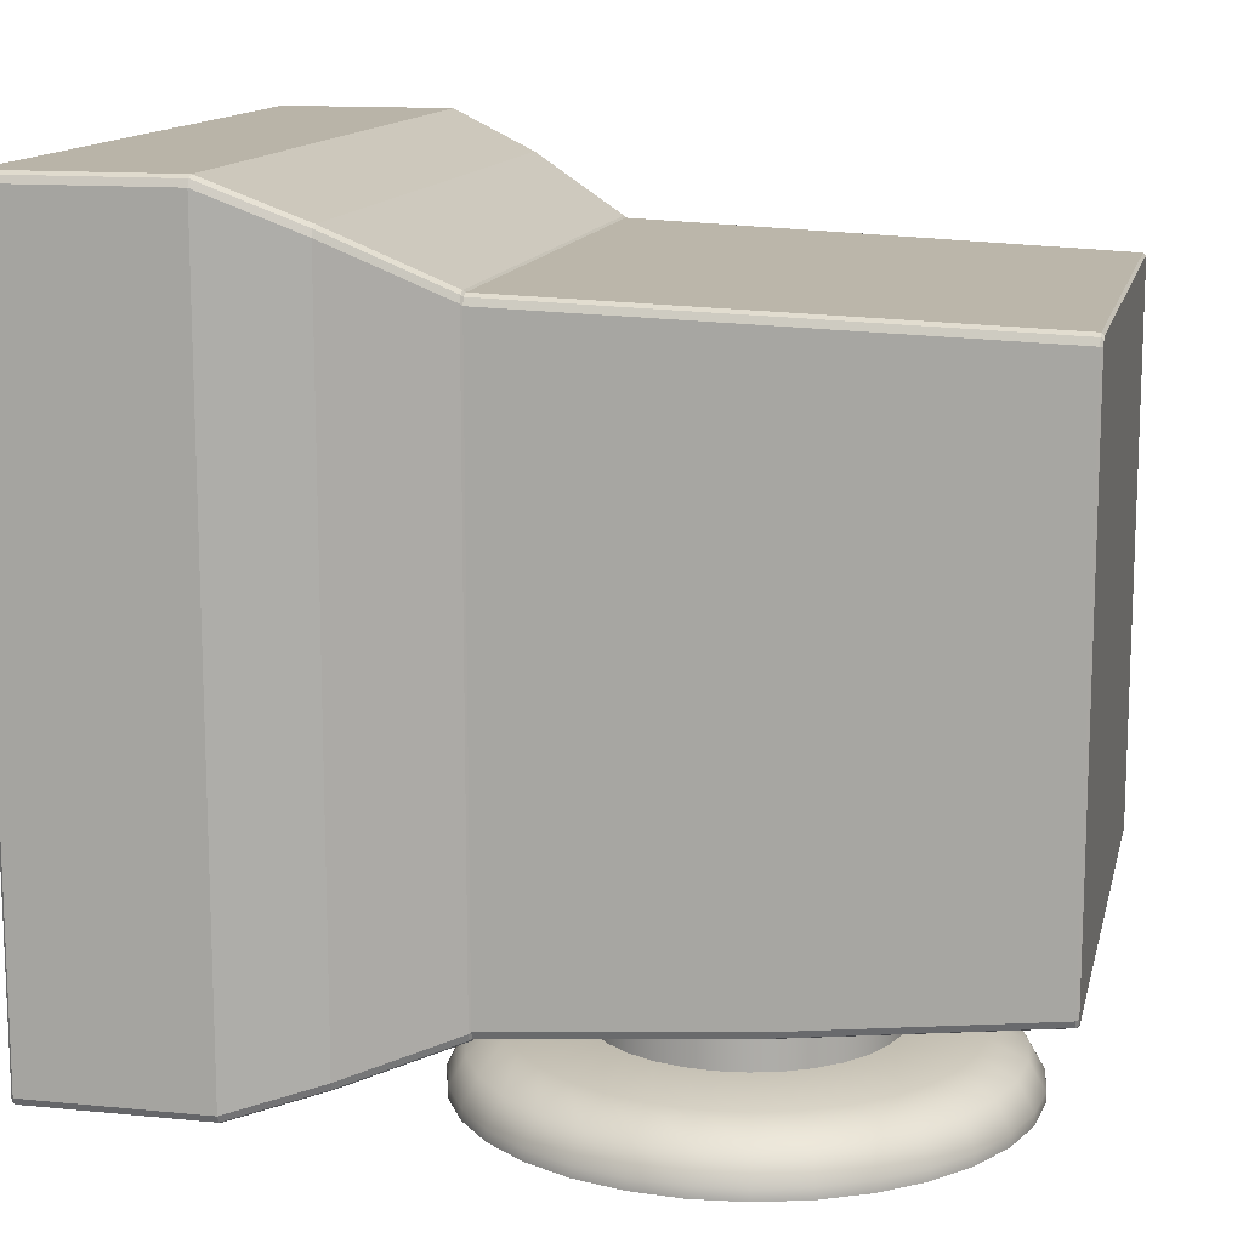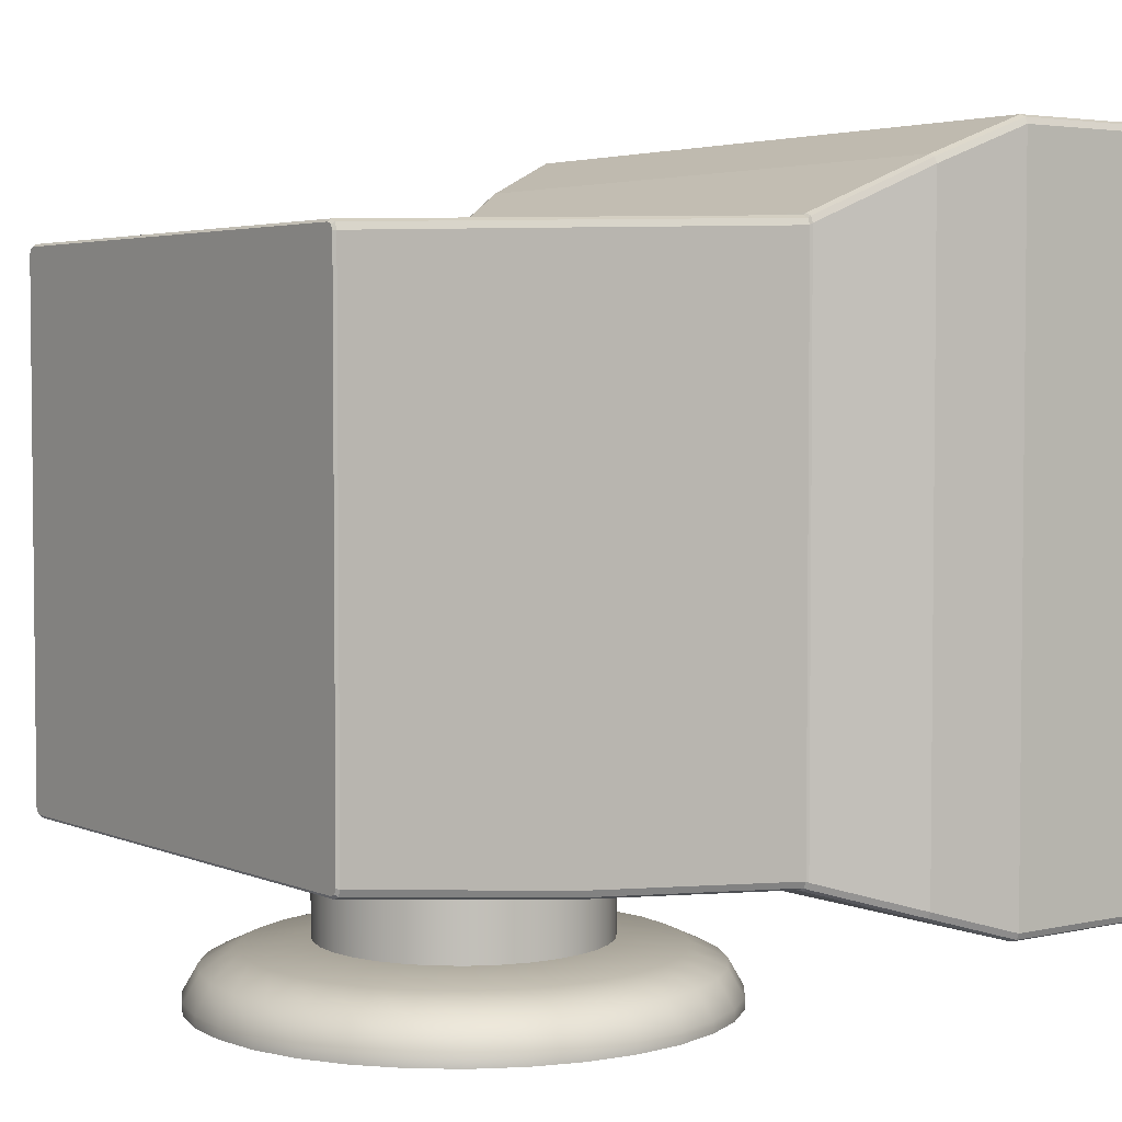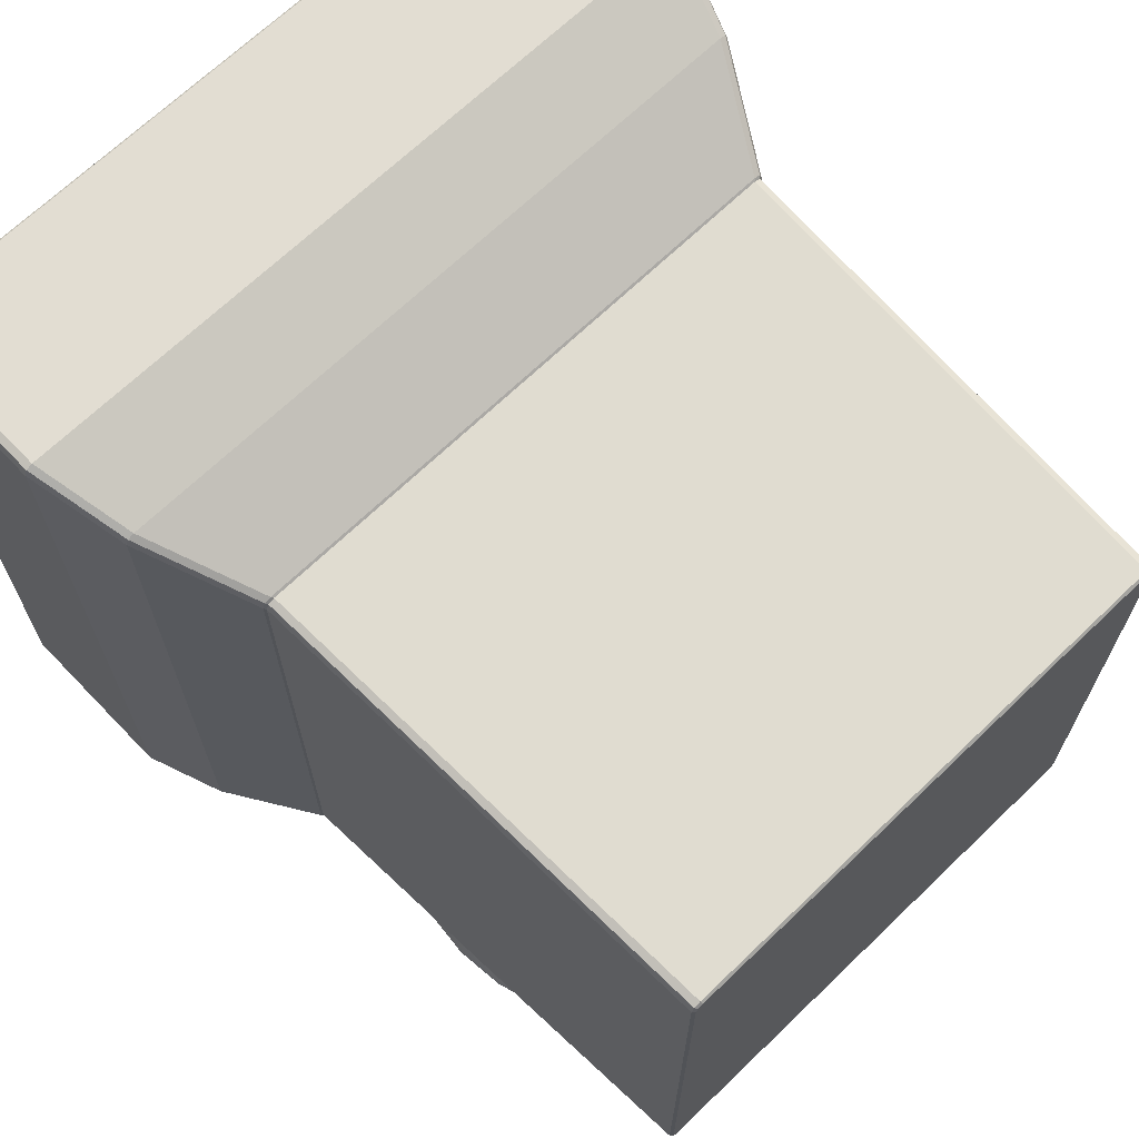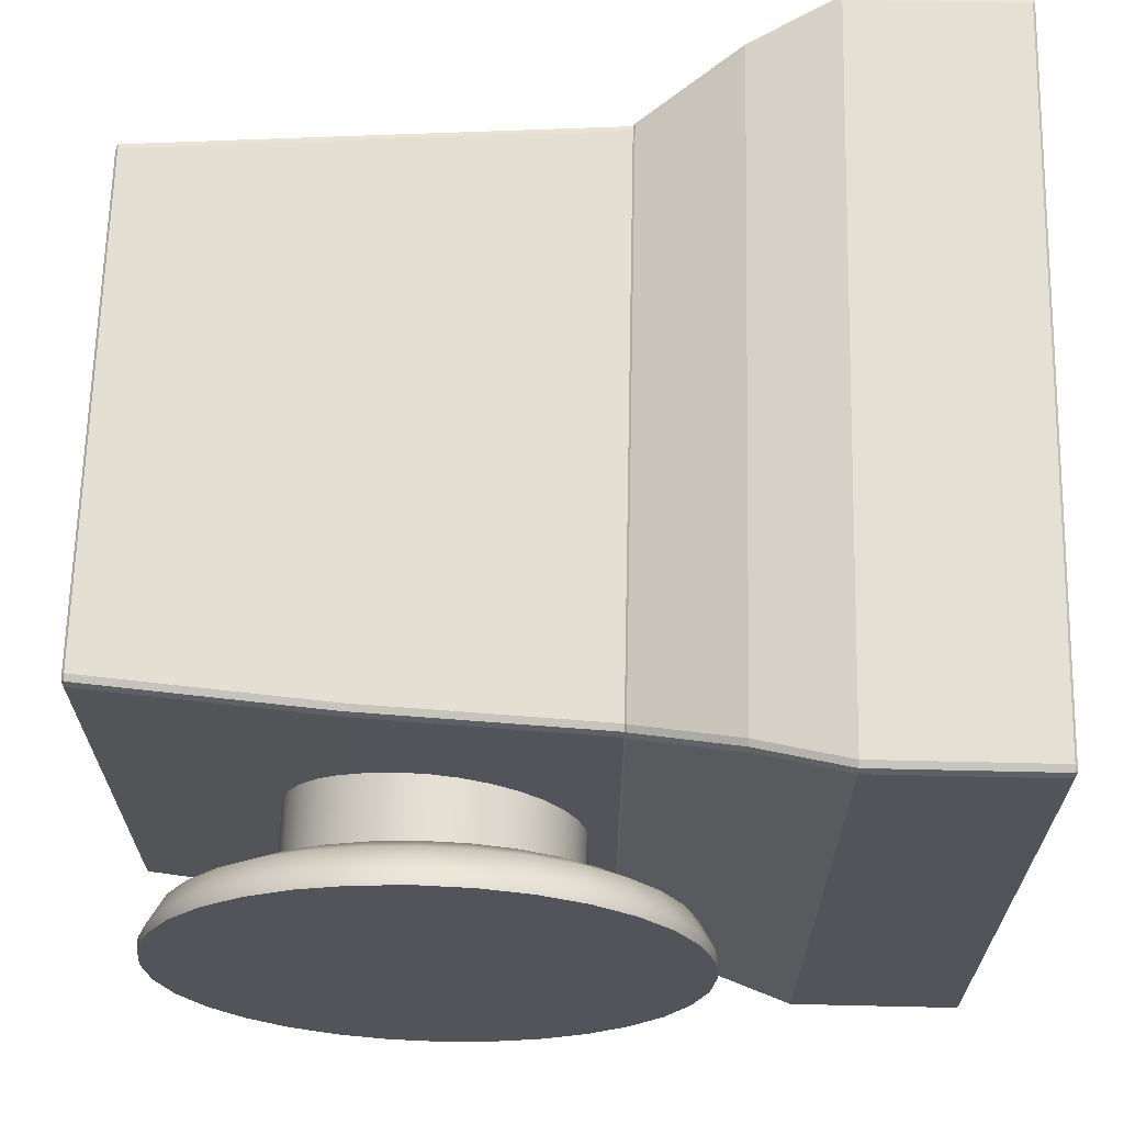
<metadata>
{"format":"obj","ext":"obj","renderer":"f3d","projection":"perspective","resolution":1024,"background":"white","views":[{"elev":13.3,"azim":-167.4,"up":"+Y"},{"elev":3.7,"azim":-36.5,"up":"+Y"},{"elev":68.3,"azim":-133.9,"up":"+Y"},{"elev":66.2,"azim":1.3,"up":"+Z"}]}
</metadata>
<code>
o Cube
v 0.5242 -1 -0.9754
v 0.5242 -0.9754 -1
v 0.5242 -0.9928 -0.9928
v 0.5242 -1 0.9745
v 0.5242 -0.9754 1
v 0.5242 -0.9928 0.9925
v 0.5242 1.033 -0.9747
v 0.5242 1.007 -1
v 0.5242 1.025 -0.9926
v 0.5242 1.033 0.9755
v 0.5242 1.008 1
v 0.5242 1.025 0.9928
v 0.2895 -0.9062 -0.9308
v 0.2895 -0.9308 -0.9062
v 0.2895 -0.9236 -0.9236
v 0.2895 0.9055 -0.9308
v 0.2895 0.9308 -0.9055
v 0.2895 0.9234 -0.9234
v 0.2895 0.9058 0.9308
v 0.2895 0.9308 0.9063
v 0.2895 0.9235 0.9236
v 0.2895 -0.9062 0.9308
v 0.2895 -0.9308 0.9053
v 0.2895 -0.9236 0.9233
v -0.6317 0.7316 -0.7578
v -0.6317 0.7569 -0.7325
v -0.6317 0.7495 -0.7504
v -0.6317 -0.7777 -0.7578
v -0.6317 -0.8023 -0.7333
v -0.6317 -0.7951 -0.7506
v -0.6317 -0.8023 0.7324
v -0.6317 -0.7777 0.7578
v -0.6317 -0.7951 0.7504
v -0.6317 0.7318 0.7578
v -0.6317 0.7569 0.7333
v -0.6317 0.7495 0.7507
v 1 -0.983 -0.983
v 1 -0.983 0.983
v 1 1.016 -0.983
v 1 1.016 0.983
v 0.9802 -0.7628 -0.7628
v 1 -0.8611 0.8611
v 0.9802 -0.7628 0.7628
v 1 0.8939 -0.8611
v 1 -0.8611 -0.8611
v 0.9802 0.7956 -0.7628
v 1 0.8939 0.8611
v 0.9802 0.7956 0.7628
v 1 -0.9926 -0.9787
v 0.9934 -1 -0.9754
v 0.9934 -0.9754 -1
v 1 -0.9787 -0.9926
v 0.9934 -0.9928 -0.9928
v 1 -0.9885 -0.9885
v 1 -0.9787 0.9926
v 0.9934 -0.9754 1
v 0.9934 -1 0.9745
v 1 -0.9926 0.9782
v 0.9934 -0.9928 0.9925
v 1 -0.9885 0.9884
v 1 1.011 -0.9926
v 0.9934 1.007 -1
v 0.9934 1.033 -0.9747
v 1 1.025 -0.9783
v 0.9934 1.025 -0.9926
v 1 1.021 -0.9884
v 1 1.025 0.9787
v 0.9934 1.033 0.9755
v 0.9934 1.008 1
v 1 1.011 0.9926
v 0.9934 1.025 0.9928
v 1 1.021 0.9885
v 0.02205 -0.8504 -0.7632
v 0.01684 -0.8472 -0.7583
v 0.01684 -0.8226 -0.7828
v 0.02205 -0.8259 -0.7878
v 0.01684 -0.84 -0.7756
v 0.02205 -0.8432 -0.7806
v 0.02205 -0.8259 0.7878
v 0.01684 -0.8227 0.7828
v 0.01684 -0.8472 0.7574
v 0.02205 -0.8504 0.7623
v 0.02205 -0.8432 0.7803
v 0.01684 -0.84 0.7754
v 0.01684 0.7819 -0.7575
v 0.02205 0.7869 -0.7625
v 0.02205 0.7615 -0.7878
v 0.01684 0.7566 -0.7828
v 0.02205 0.7794 -0.7804
v 0.01684 0.7745 -0.7754
v 0.02205 0.7869 0.7633
v 0.01684 0.7819 0.7583
v 0.01684 0.7568 0.7828
v 0.02205 0.7618 0.7878
v 0.01684 0.7745 0.7757
v 0.02205 0.7795 0.7806
v -1.283 -0.7268 0.7057
v -1.277 -0.7342 0.7073
v -1.283 -0.7075 0.7258
v -1.277 -0.7096 0.7328
v -1.283 -0.7211 0.72
v -1.277 -0.727 0.7253
v -1.283 -0.7076 -0.7258
v -1.277 -0.7096 -0.7328
v -1.283 -0.7268 -0.7066
v -1.277 -0.7342 -0.7082
v -1.283 -0.7212 -0.7202
v -1.277 -0.727 -0.7256
v -1.283 0.7052 0.7258
v -1.277 0.7068 0.7328
v -1.283 0.7249 0.7066
v -1.277 0.7318 0.7082
v -1.283 0.7191 0.7202
v -1.277 0.7245 0.7256
v -1.283 0.7249 -0.7059
v -1.277 0.7318 -0.7075
v -1.283 0.7049 -0.7258
v -1.277 0.7065 -0.7328
v -1.283 0.719 -0.72
v -1.277 0.7244 -0.7253
v 0.9325 -0.7212 -0.7212
v 0.9354 -0.7246 -0.7246
v 0.9354 0.7573 -0.7246
v 0.9325 0.754 -0.7212
v 0.9325 0.754 0.7212
v 0.9354 0.7573 0.7246
v 0.9325 -0.7212 0.7212
v 0.9354 -0.7246 0.7246
g Cube_Cube_auv
f 1 14 15 3
f 2 13 16 8
f 2 51 53 3
f 4 57 59 6
f 5 22 24 6
f 7 17 20 10
f 7 63 65 9
f 12 21 19 11
f 12 71 68 10
f 18 89 86 17
f 19 94 79 22
f 20 91 96 21
f 24 83 82 23
f 25 88 75 28
f 25 118 120 27
f 26 85 90 27
f 30 77 74 29
f 30 108 104 28
f 33 84 80 32
f 33 102 98 31
f 34 110 100 32
f 35 112 114 36
f 38 60 58
f 39 66 64
f 43 128 126 48
f 45 44 46 41
f 49 54 37
f 49 58 57 50
f 55 70 69 56
f 62 65 66 61
f 63 68 67 64
f 67 72 40
f 73 82 81 74
f 76 78 77 75
f 85 92 91 86
f 88 90 89 87
f 94 96 95 93
f 97 105 106 98
f 99 101 102 100
f 103 117 118 104
f 110 114 113 109
f 112 116 115 111
f 122 123 124 121
f 3 15 13 2
f 3 53 50 1
f 4 23 14 1
f 9 18 17 7
f 9 65 62 8
f 10 20 21 12
f 10 68 63 7
f 11 19 22 5
f 11 69 71 12
f 13 76 87 16
f 17 86 91 20
f 21 96 94 19
f 22 79 83 24
f 27 90 88 25
f 27 120 116 26
f 28 75 77 30
f 28 104 118 25
f 29 74 81 31
f 29 106 108 30
f 32 100 102 33
f 34 93 95 36
f 35 92 85 26
f 39 64 67 40 47 44
f 40 72 70
f 41 122 128 43
f 43 48 47 42
f 45 42 38 58 49 37
f 48 126 123 46
f 52 54 53 51
f 56 59 60 55
f 61 66 39
f 64 66 65 63
f 68 71 72 67
f 74 77 78 73
f 79 94 93 80
f 82 83 84 81
f 86 89 90 85
f 92 95 96 91
f 101 99 109 113 111 115 119 117 103 107 105 97
f 126 128 127 125
f 1 50 57 4
f 5 56 69 11
f 6 24 23 4
f 8 16 18 9
f 8 62 51 2
f 14 73 78 15
f 26 116 112 35
f 31 81 84 33
f 31 98 106 29
f 32 80 93 34
f 36 95 92 35
f 36 114 110 34
f 37 52 61 39 44 45
f 43 42 45 41
f 44 47 48 46
f 46 123 122 41
f 50 53 54 49
f 55 60 38
f 58 60 59 57
f 70 72 71 69
f 75 88 87 76
f 80 84 83 79
f 98 102 101 97
f 100 110 109 99
f 105 107 108 106
f 111 113 114 112
f 116 120 119 115
f 121 127 128 122
f 123 126 125 124
f 6 59 56 5
f 15 78 76 13
f 16 87 89 18
f 23 82 73 14
f 37 54 52
f 42 47 40 70 55 38
f 51 62 61 52
f 104 108 107 103
f 117 119 120 118
f 124 125 127 121
o Cylinder
v -0.4471 -1.015 -0.3922
v -0.4471 -0.6743 -0.3922
v -0.3711 -1.015 -0.3848
v -0.3711 -0.6743 -0.3848
v -0.298 -1.015 -0.3626
v -0.298 -0.6743 -0.3626
v -0.2306 -1.015 -0.3265
v -0.2306 -0.6743 -0.3265
v -0.1715 -1.015 -0.2781
v -0.1715 -0.6743 -0.2781
v -0.123 -1.015 -0.219
v -0.123 -0.6743 -0.219
v -0.08699 -1.015 -0.1516
v -0.08699 -0.6743 -0.1516
v -0.06481 -1.015 -0.07848
v -0.06481 -0.6743 -0.07848
v -0.05732 -1.015 -0.00243
v -0.05732 -0.6743 -0.00243
v -0.06481 -1.015 0.07362
v -0.06481 -0.6743 0.07362
v -0.08699 -1.015 0.1467
v -0.08699 -0.6743 0.1467
v -0.123 -1.015 0.2141
v -0.123 -0.6743 0.2141
v -0.1715 -1.015 0.2732
v -0.1715 -0.6743 0.2732
v -0.2306 -1.015 0.3217
v -0.2306 -0.6743 0.3217
v -0.298 -1.015 0.3577
v -0.298 -0.6743 0.3577
v -0.3711 -1.015 0.3799
v -0.3711 -0.6743 0.3799
v -0.4471 -1.015 0.3874
v -0.4471 -0.6743 0.3874
v -0.5232 -1.015 0.3799
v -0.5232 -0.6743 0.3799
v -0.5963 -1.015 0.3577
v -0.5963 -0.6743 0.3577
v -0.6637 -1.015 0.3217
v -0.6637 -0.6743 0.3217
v -0.7228 -1.015 0.2732
v -0.7228 -0.6743 0.2732
v -0.7712 -1.015 0.2141
v -0.7712 -0.6743 0.2141
v -0.8073 -1.015 0.1467
v -0.8073 -0.6743 0.1467
v -0.8295 -1.015 0.07362
v -0.8295 -0.6743 0.07362
v -0.8369 -1.015 -0.00243
v -0.8369 -0.6743 -0.00243
v -0.8295 -1.015 -0.07848
v -0.8295 -0.6743 -0.07848
v -0.8073 -1.015 -0.1516
v -0.8073 -0.6743 -0.1516
v -0.7712 -1.015 -0.219
v -0.7712 -0.6743 -0.219
v -0.7228 -1.015 -0.2781
v -0.7228 -0.6743 -0.2781
v -0.6637 -1.015 -0.3265
v -0.6637 -0.6743 -0.3265
v -0.5963 -1.015 -0.3626
v -0.5963 -0.6743 -0.3626
v -0.5232 -1.015 -0.3848
v -0.5232 -0.6743 -0.3848
v -0.4471 -1.022 -0.3922
v -0.3711 -1.022 -0.3848
v -0.298 -1.022 -0.3626
v -0.2306 -1.022 -0.3265
v -0.1715 -1.022 -0.2781
v -0.123 -1.022 -0.219
v -0.08699 -1.022 -0.1516
v -0.06481 -1.022 -0.07848
v -0.05732 -1.022 -0.00243
v -0.06481 -1.022 0.07362
v -0.08699 -1.022 0.1467
v -0.123 -1.022 0.2141
v -0.1715 -1.022 0.2732
v -0.2306 -1.022 0.3217
v -0.298 -1.022 0.3577
v -0.3711 -1.022 0.3799
v -0.4471 -1.022 0.3874
v -0.5232 -1.022 0.3799
v -0.5963 -1.022 0.3577
v -0.6637 -1.022 0.3217
v -0.7228 -1.022 0.2732
v -0.7712 -1.022 0.2141
v -0.8073 -1.022 0.1467
v -0.8295 -1.022 0.07362
v -0.8369 -1.022 -0.00243
v -0.8295 -1.022 -0.07848
v -0.8073 -1.022 -0.1516
v -0.7712 -1.022 -0.219
v -0.7228 -1.022 -0.2781
v -0.6637 -1.022 -0.3265
v -0.5963 -1.022 -0.3626
v -0.5232 -1.022 -0.3848
v -0.4471 -1.043 -0.5767
v -0.3351 -1.043 -0.5656
v -0.2274 -1.043 -0.5329
v -0.1281 -1.043 -0.4799
v -0.04109 -1.043 -0.4085
v 0.03032 -1.043 -0.3215
v 0.08338 -1.043 -0.2222
v 0.1161 -1.043 -0.1145
v 0.1271 -1.043 -0.00243
v 0.1161 -1.043 0.1096
v 0.08338 -1.043 0.2173
v 0.03032 -1.043 0.3166
v -0.04109 -1.043 0.4036
v -0.1281 -1.043 0.475
v -0.2274 -1.043 0.5281
v -0.3351 -1.043 0.5608
v -0.4471 -1.043 0.5718
v -0.5592 -1.043 0.5608
v -0.6669 -1.043 0.5281
v -0.7661 -1.043 0.475
v -0.8532 -1.043 0.4036
v -0.9246 -1.043 0.3166
v -0.9776 -1.043 0.2173
v -1.01 -1.043 0.1096
v -1.021 -1.043 -0.002431
v -1.01 -1.043 -0.1145
v -0.9776 -1.043 -0.2222
v -0.9246 -1.043 -0.3215
v -0.8532 -1.043 -0.4085
v -0.7661 -1.043 -0.4799
v -0.6669 -1.043 -0.5329
v -0.5592 -1.043 -0.5656
v -0.4471 -1.088 -0.6775
v -0.3154 -1.088 -0.6646
v -0.1888 -1.088 -0.6261
v -0.07207 -1.088 -0.5638
v 0.03024 -1.088 -0.4798
v 0.1142 -1.088 -0.3775
v 0.1766 -1.088 -0.2608
v 0.215 -1.088 -0.1341
v 0.228 -1.088 -0.00243
v 0.215 -1.088 0.1293
v 0.1766 -1.088 0.2559
v 0.1142 -1.088 0.3726
v 0.03024 -1.088 0.4749
v -0.07207 -1.088 0.5589
v -0.1888 -1.088 0.6213
v -0.3154 -1.088 0.6597
v -0.4471 -1.088 0.6727
v -0.5788 -1.088 0.6597
v -0.7055 -1.088 0.6213
v -0.8222 -1.088 0.5589
v -0.9245 -1.088 0.4749
v -1.008 -1.088 0.3726
v -1.071 -1.088 0.2559
v -1.109 -1.088 0.1293
v -1.122 -1.088 -0.002431
v -1.109 -1.088 -0.1341
v -1.071 -1.088 -0.2608
v -1.008 -1.088 -0.3775
v -0.9245 -1.088 -0.4798
v -0.8222 -1.088 -0.5638
v -0.7055 -1.088 -0.6261
v -0.5788 -1.088 -0.6646
v -0.4471 -1.163 -0.72
v -0.3071 -1.163 -0.7062
v -0.1725 -1.163 -0.6653
v -0.0485 -1.163 -0.599
v 0.06023 -1.163 -0.5098
v 0.1495 -1.163 -0.4011
v 0.2158 -1.163 -0.277
v 0.2566 -1.163 -0.1424
v 0.2704 -1.163 -0.00243
v 0.2566 -1.163 0.1376
v 0.2158 -1.163 0.2722
v 0.1495 -1.163 0.3962
v 0.06023 -1.163 0.5049
v -0.0485 -1.163 0.5942
v -0.1725 -1.163 0.6605
v -0.3071 -1.163 0.7013
v -0.4471 -1.163 0.7151
v -0.5871 -1.163 0.7013
v -0.7217 -1.163 0.6605
v -0.8458 -1.163 0.5942
v -0.9545 -1.163 0.5049
v -1.044 -1.163 0.3962
v -1.11 -1.163 0.2722
v -1.151 -1.163 0.1376
v -1.165 -1.163 -0.002431
v -1.151 -1.163 -0.1424
v -1.11 -1.163 -0.277
v -1.044 -1.163 -0.4011
v -0.9545 -1.163 -0.5098
v -0.8458 -1.163 -0.599
v -0.7217 -1.163 -0.6653
v -0.5871 -1.163 -0.7062
v -0.4471 -1.193 -0.72
v -0.3071 -1.193 -0.7062
v -0.1725 -1.193 -0.6653
v -0.0485 -1.193 -0.599
v 0.06023 -1.193 -0.5098
v 0.1495 -1.193 -0.4011
v 0.2158 -1.193 -0.277
v 0.2566 -1.193 -0.1424
v 0.2704 -1.193 -0.00243
v 0.2566 -1.193 0.1376
v 0.2158 -1.193 0.2722
v 0.1495 -1.193 0.3962
v 0.06023 -1.193 0.5049
v -0.0485 -1.193 0.5942
v -0.1725 -1.193 0.6605
v -0.3071 -1.193 0.7013
v -0.4471 -1.193 0.7151
v -0.5871 -1.193 0.7013
v -0.7217 -1.193 0.6605
v -0.8458 -1.193 0.5942
v -0.9545 -1.193 0.5049
v -1.044 -1.193 0.3962
v -1.11 -1.193 0.2722
v -1.151 -1.193 0.1376
v -1.165 -1.193 -0.002431
v -1.151 -1.193 -0.1424
v -1.11 -1.193 -0.277
v -1.044 -1.193 -0.4011
v -0.9545 -1.193 -0.5098
v -0.8458 -1.193 -0.599
v -0.7217 -1.193 -0.6653
v -0.5871 -1.193 -0.7062
g Cylinder_Cylinder_auv
f 130 192 190 188 186 184 182 180 178 176 174 172 170 168 166 164 162 160 158 156 154 152 150 148 146 144 142 140 138 136 134 132
f 322 323 324 325 326 327 328 329 330 331 332 333 334 335 336 337 338 339 340 341 342 343 344 345 346 347 348 349 350 351 352 321
f 129 191 192 130
f 129 193 224 191
f 130 132 131 129
f 131 194 193 129
f 132 134 133 131
f 133 195 194 131
f 134 136 135 133
f 135 196 195 133
f 136 138 137 135
f 137 197 196 135
f 138 140 139 137
f 139 198 197 137
f 140 142 141 139
f 141 199 198 139
f 142 144 143 141
f 143 200 199 141
f 144 146 145 143
f 145 201 200 143
f 146 148 147 145
f 147 202 201 145
f 148 150 149 147
f 149 203 202 147
f 150 152 151 149
f 151 204 203 149
f 152 154 153 151
f 153 205 204 151
f 154 156 155 153
f 155 206 205 153
f 156 158 157 155
f 157 207 206 155
f 158 160 159 157
f 159 208 207 157
f 160 162 161 159
f 161 209 208 159
f 162 164 163 161
f 163 210 209 161
f 164 166 165 163
f 165 211 210 163
f 166 168 167 165
f 167 212 211 165
f 168 170 169 167
f 169 213 212 167
f 170 172 171 169
f 171 214 213 169
f 172 174 173 171
f 173 215 214 171
f 174 176 175 173
f 175 216 215 173
f 176 178 177 175
f 177 217 216 175
f 178 180 179 177
f 179 218 217 177
f 180 182 181 179
f 181 219 218 179
f 182 184 183 181
f 183 220 219 181
f 184 186 185 183
f 185 221 220 183
f 186 188 187 185
f 187 222 221 185
f 188 190 189 187
f 189 223 222 187
f 190 192 191 189
f 191 224 223 189
f 193 225 256 224
f 194 226 225 193
f 195 227 226 194
f 196 228 227 195
f 197 229 228 196
f 198 230 229 197
f 199 231 230 198
f 200 232 231 199
f 201 233 232 200
f 202 234 233 201
f 203 235 234 202
f 204 236 235 203
f 205 237 236 204
f 206 238 237 205
f 207 239 238 206
f 208 240 239 207
f 209 241 240 208
f 210 242 241 209
f 211 243 242 210
f 212 244 243 211
f 213 245 244 212
f 214 246 245 213
f 215 247 246 214
f 216 248 247 215
f 217 249 248 216
f 218 250 249 217
f 219 251 250 218
f 220 252 251 219
f 221 253 252 220
f 222 254 253 221
f 223 255 254 222
f 224 256 255 223
f 225 257 288 256
f 226 258 257 225
f 227 259 258 226
f 228 260 259 227
f 229 261 260 228
f 230 262 261 229
f 231 263 262 230
f 232 264 263 231
f 233 265 264 232
f 234 266 265 233
f 235 267 266 234
f 236 268 267 235
f 237 269 268 236
f 238 270 269 237
f 239 271 270 238
f 240 272 271 239
f 241 273 272 240
f 242 274 273 241
f 243 275 274 242
f 244 276 275 243
f 245 277 276 244
f 246 278 277 245
f 247 279 278 246
f 248 280 279 247
f 249 281 280 248
f 250 282 281 249
f 251 283 282 250
f 252 284 283 251
f 253 285 284 252
f 254 286 285 253
f 255 287 286 254
f 256 288 287 255
f 257 289 320 288
f 258 290 289 257
f 259 291 290 258
f 260 292 291 259
f 261 293 292 260
f 262 294 293 261
f 263 295 294 262
f 264 296 295 263
f 265 297 296 264
f 266 298 297 265
f 267 299 298 266
f 268 300 299 267
f 269 301 300 268
f 270 302 301 269
f 271 303 302 270
f 272 304 303 271
f 273 305 304 272
f 274 306 305 273
f 275 307 306 274
f 276 308 307 275
f 277 309 308 276
f 278 310 309 277
f 279 311 310 278
f 280 312 311 279
f 281 313 312 280
f 282 314 313 281
f 283 315 314 282
f 284 316 315 283
f 285 317 316 284
f 286 318 317 285
f 287 319 318 286
f 288 320 319 287
f 289 321 352 320
f 290 322 321 289
f 291 323 322 290
f 292 324 323 291
f 293 325 324 292
f 294 326 325 293
f 295 327 326 294
f 296 328 327 295
f 297 329 328 296
f 298 330 329 297
f 299 331 330 298
f 300 332 331 299
f 301 333 332 300
f 302 334 333 301
f 303 335 334 302
f 304 336 335 303
f 305 337 336 304
f 306 338 337 305
f 307 339 338 306
f 308 340 339 307
f 309 341 340 308
f 310 342 341 309
f 311 343 342 310
f 312 344 343 311
f 313 345 344 312
f 314 346 345 313
f 315 347 346 314
f 316 348 347 315
f 317 349 348 316
f 318 350 349 317
f 319 351 350 318
f 320 352 351 319

</code>
